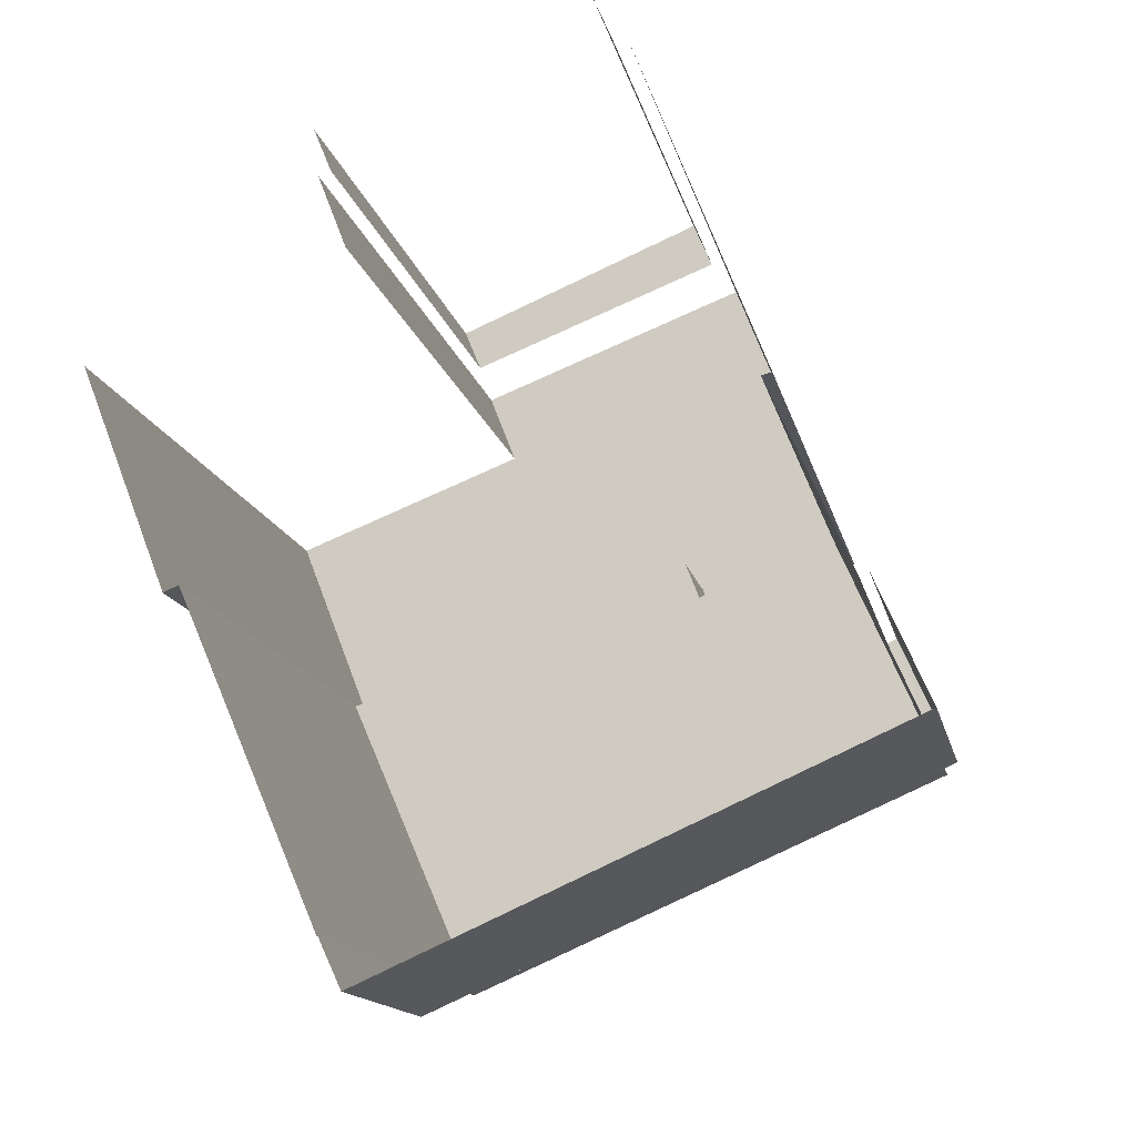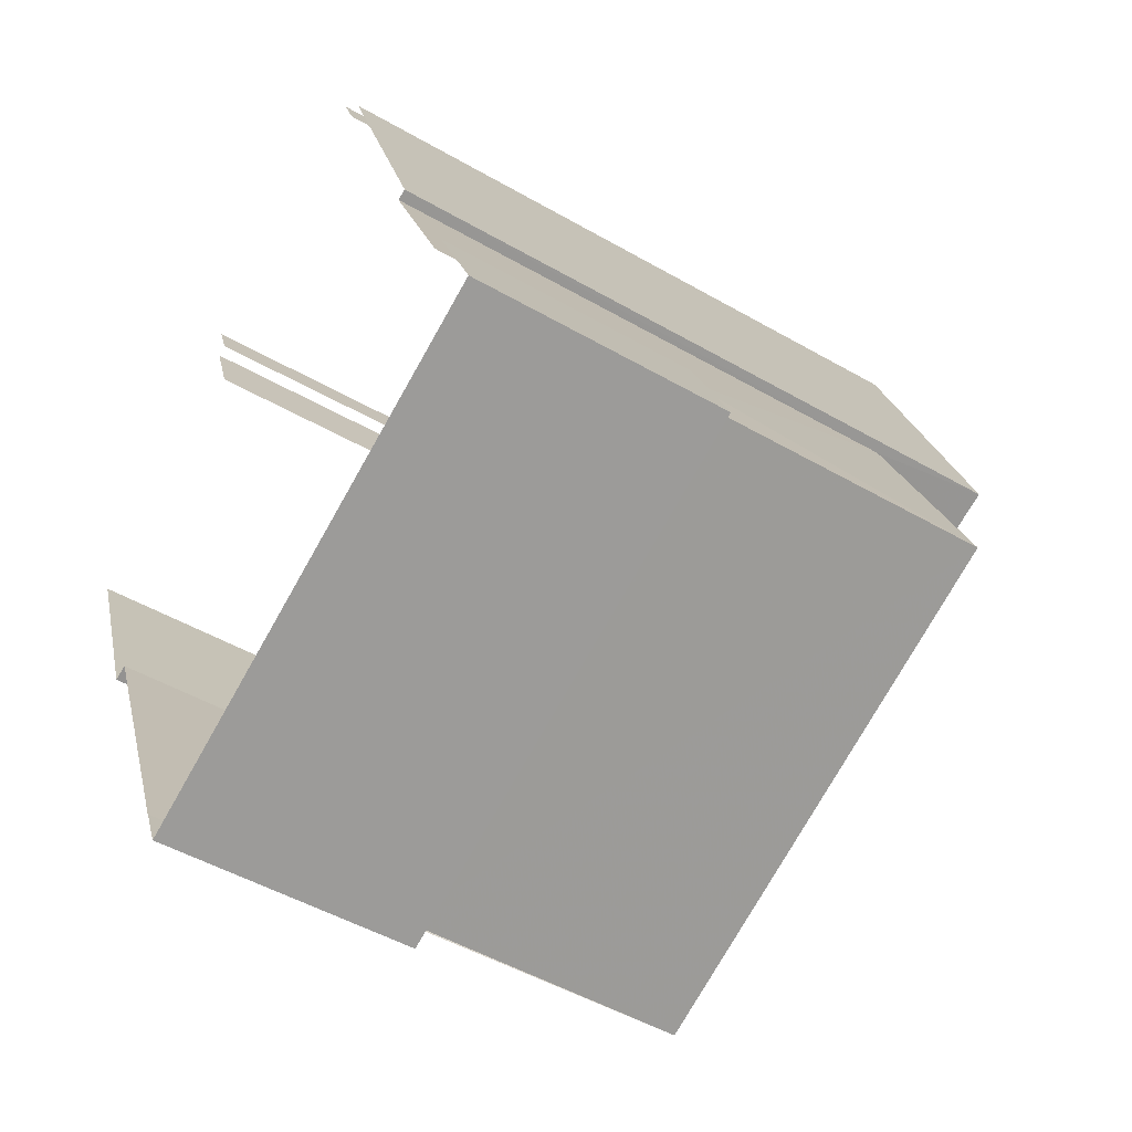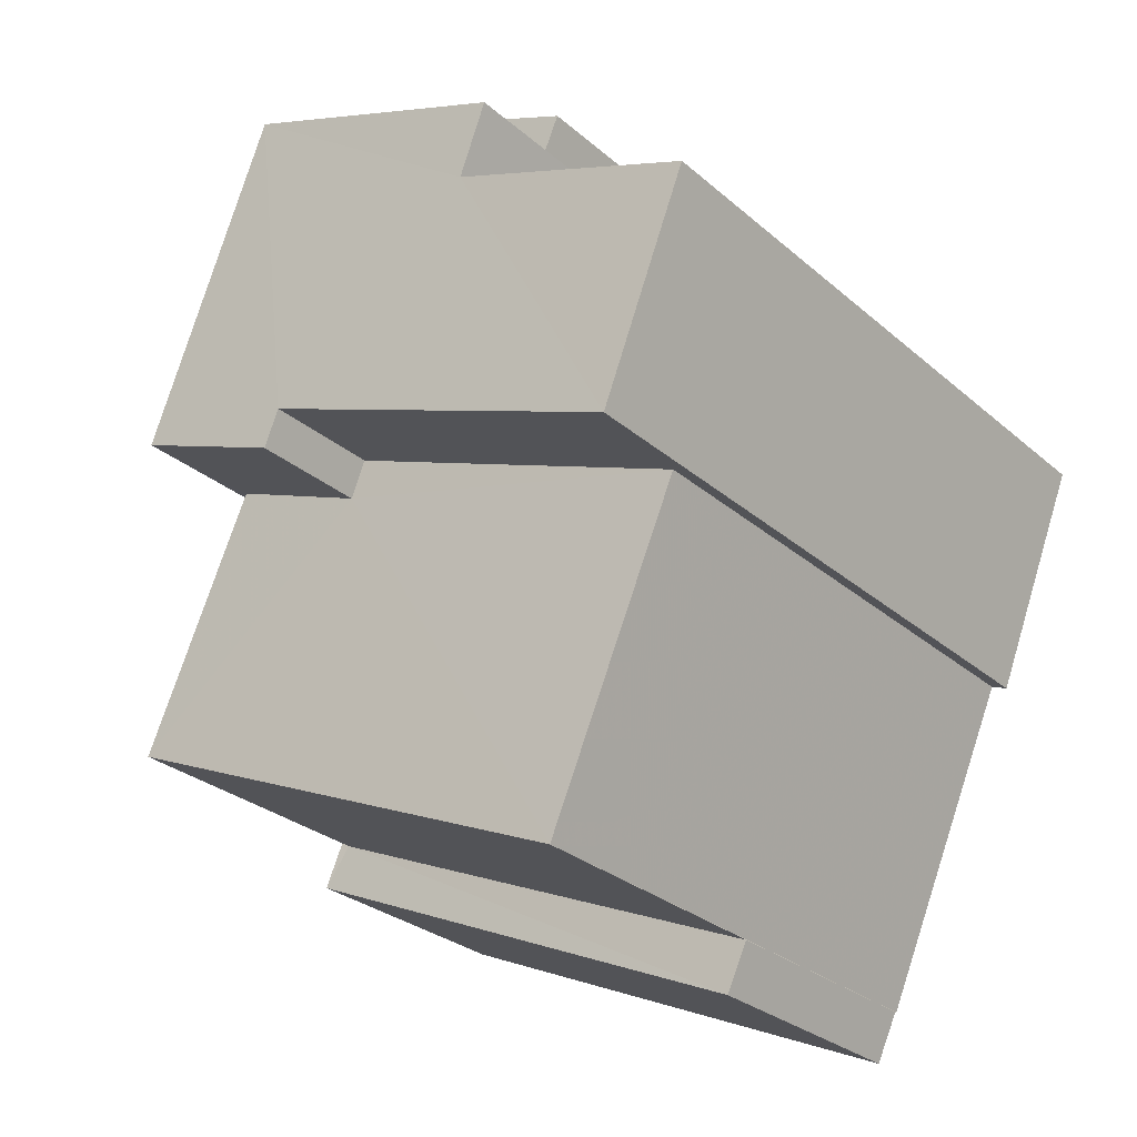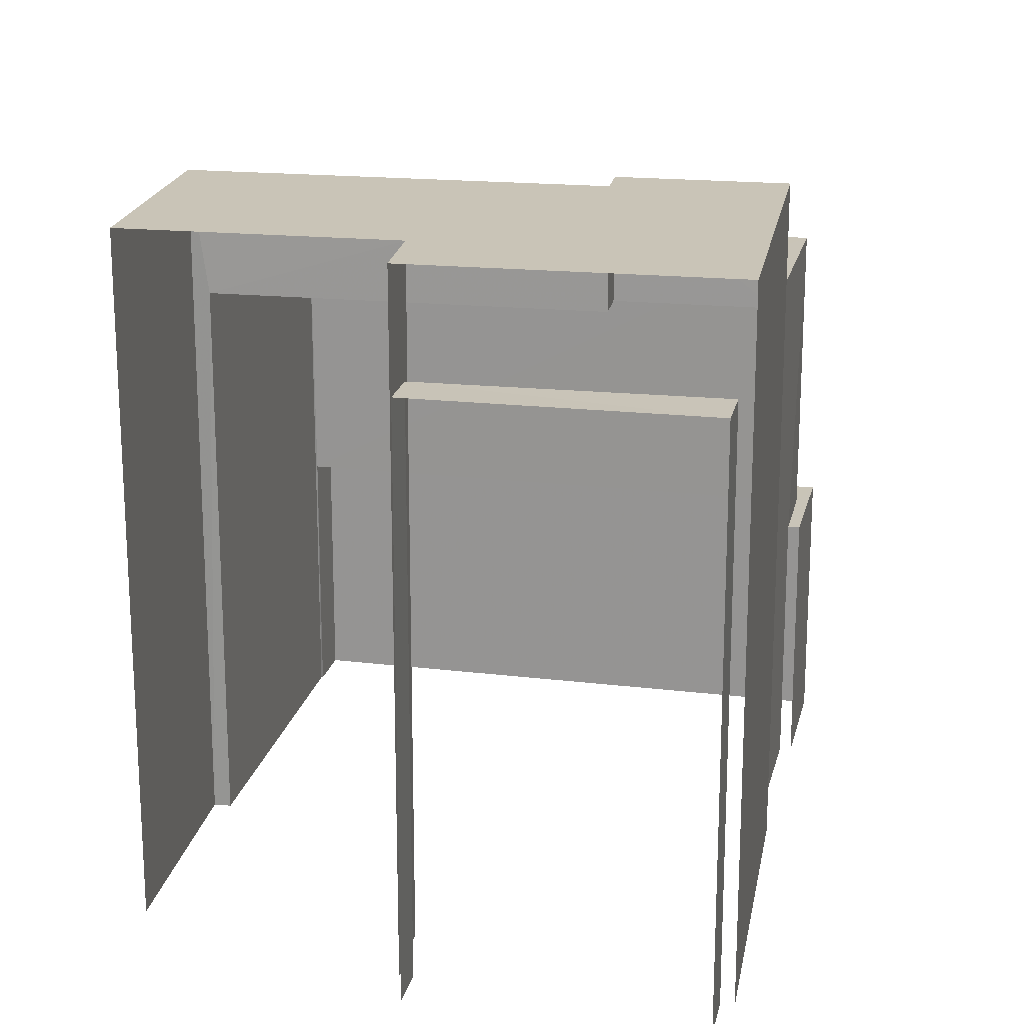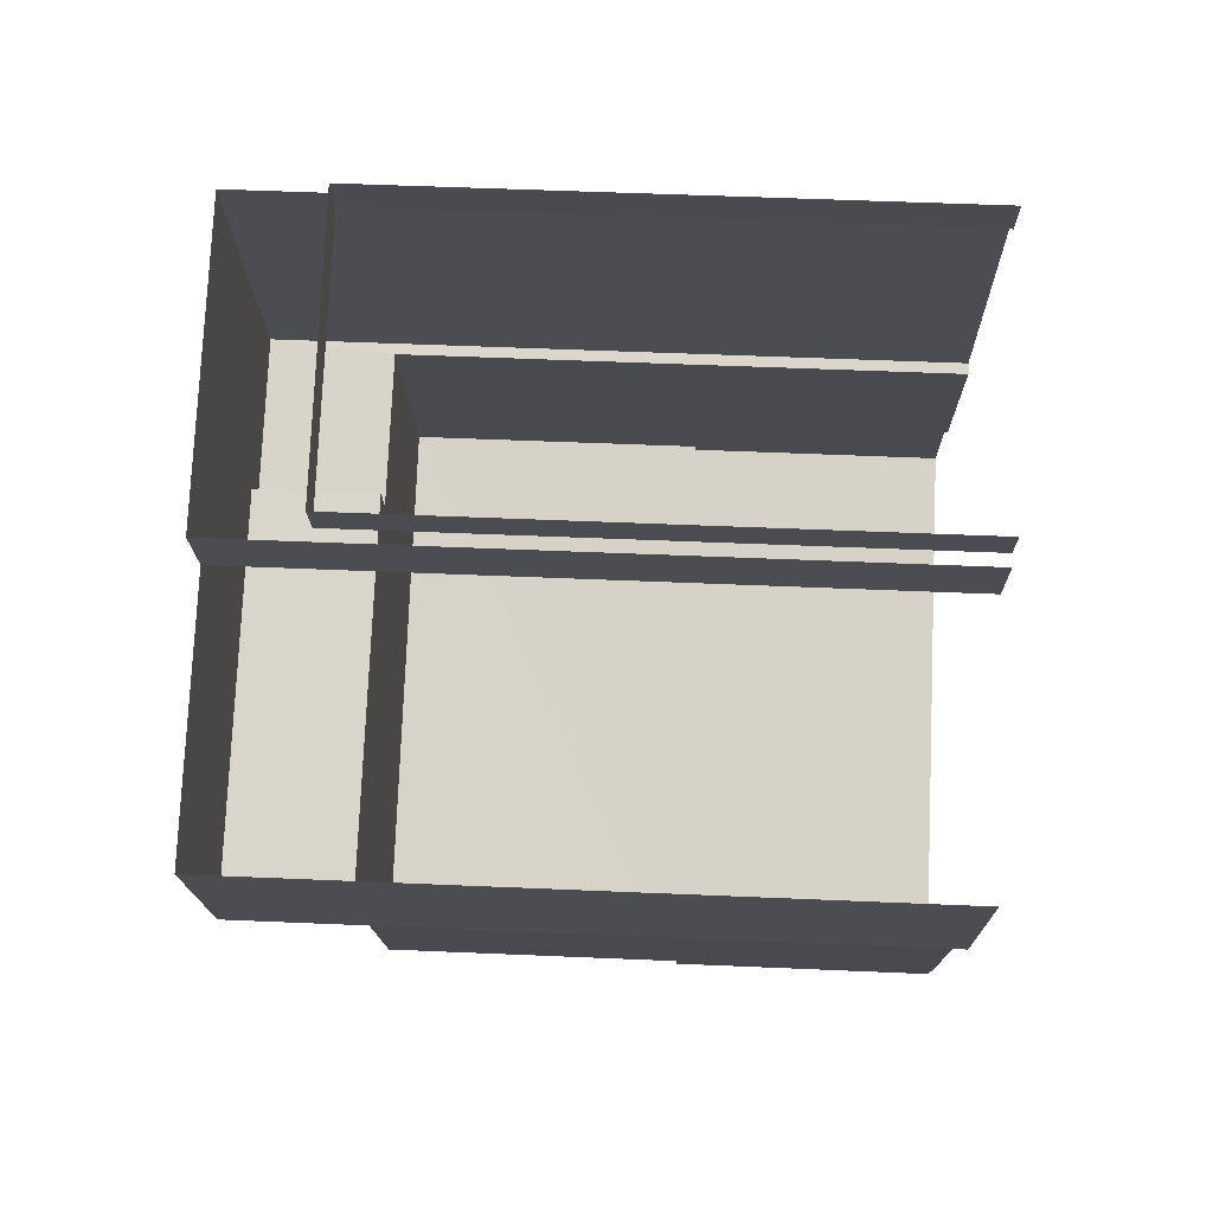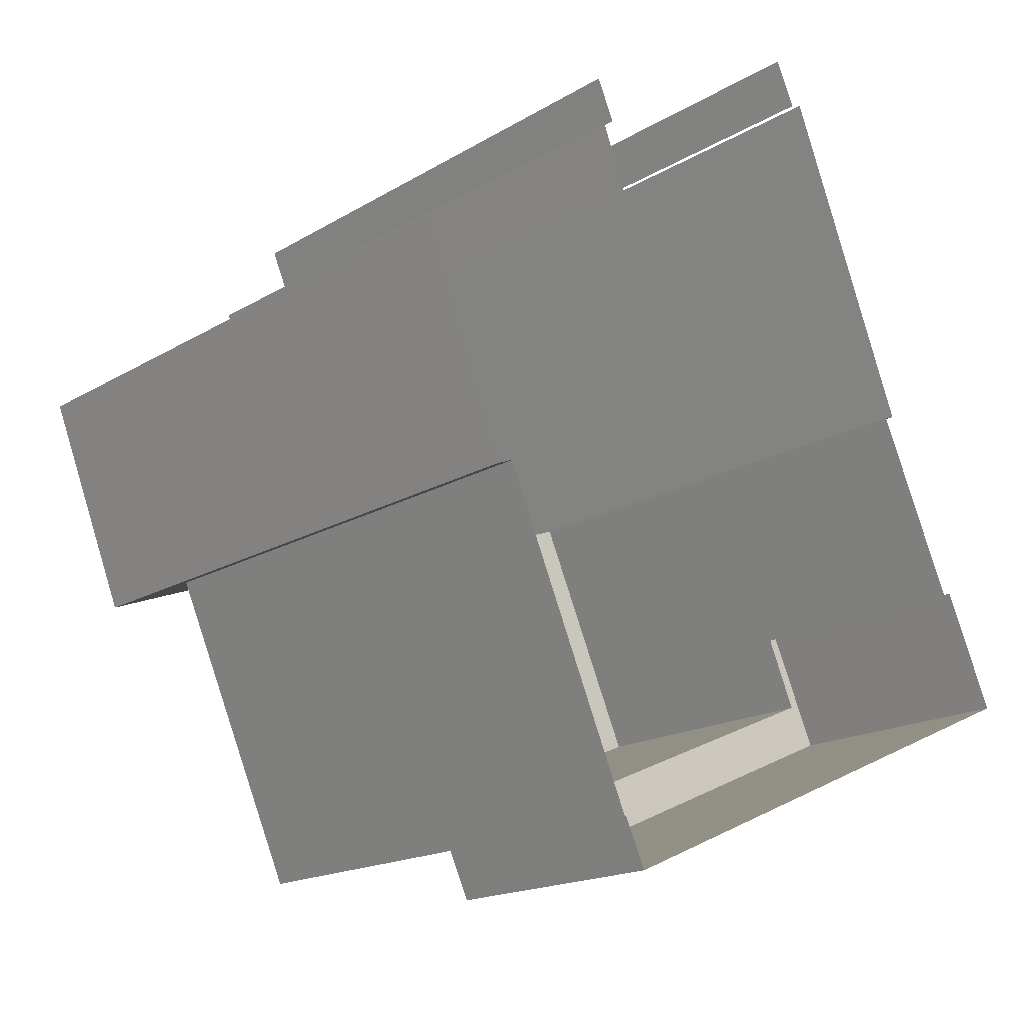
<metadata>
{"format":"obj","ext":"obj","renderer":"f3d","projection":"perspective","resolution":1024,"background":"white","views":[{"elev":-14.5,"azim":-168.0,"up":"+Y"},{"elev":-49.3,"azim":-122.6,"up":"+Y"},{"elev":-28.1,"azim":37.7,"up":"+Y"},{"elev":20.0,"azim":168.9,"up":"+Z"},{"elev":53.4,"azim":92.6,"up":"+Y"},{"elev":-17.1,"azim":140.1,"up":"+Y"}]}
</metadata>
<code>
v -2.251e+05 -1.278e+05 13.43
v -2.251e+05 -1.278e+05 13.43
v -2.251e+05 -1.278e+05 13.43
v -2.251e+05 -1.278e+05 13.43
v -2.251e+05 -1.278e+05 13.43
v -2.251e+05 -1.277e+05 13.43
v -2.251e+05 -1.277e+05 13.43
v -2.251e+05 -1.277e+05 13.43
v -2.251e+05 -1.277e+05 13.43
v -2.251e+05 -1.277e+05 13.43
v -2.251e+05 -1.277e+05 13.43
v -2.251e+05 -1.277e+05 13.43
v -2.251e+05 -1.278e+05 13.43
v -2.251e+05 -1.278e+05 13.43
v -2.251e+05 -1.277e+05 13.43
v -2.251e+05 -1.278e+05 13.43
v -2.251e+05 -1.277e+05 13.43
v -2.251e+05 -1.277e+05 13.43
v -2.251e+05 -1.277e+05 21.35
v -2.251e+05 -1.277e+05 21.35
v -2.251e+05 -1.277e+05 21.35
v -2.251e+05 -1.277e+05 21.35
v -2.251e+05 -1.277e+05 21.09
v -2.251e+05 -1.278e+05 21.09
v -2.251e+05 -1.277e+05 21.09
v -2.251e+05 -1.278e+05 21.09
v -2.251e+05 -1.278e+05 21.09
v -2.251e+05 -1.277e+05 21.09
v -2.251e+05 -1.277e+05 22.77
v -2.251e+05 -1.277e+05 22.77
v -2.251e+05 -1.277e+05 22.77
v -2.251e+05 -1.277e+05 22.77
v -2.251e+05 -1.277e+05 22.77
v -2.251e+05 -1.277e+05 22.77
v -2.251e+05 -1.278e+05 22.77
v -2.251e+05 -1.277e+05 22.77
v -2.251e+05 -1.278e+05 17.02
v -2.251e+05 -1.278e+05 17.02
v -2.251e+05 -1.278e+05 17.02
v -2.251e+05 -1.278e+05 17.02
v -2.251e+05 -1.278e+05 17.02
v -2.251e+05 -1.278e+05 17.02
f 1 2 3
f 4 3 5
f 6 7 8
f 9 10 11
f 6 10 7
f 9 11 12
f 13 14 15
f 14 2 7
f 14 16 5
f 17 18 9
f 15 14 18
f 2 5 3
f 18 10 9
f 7 10 18
f 14 7 18
f 14 5 2
f 2 1 40
f 42 2 40
f 19 17 9
f 17 19 34
f 10 6 22
f 30 34 19
f 6 30 22
f 30 19 22
f 33 15 18
f 33 36 15
f 20 12 11
f 21 20 11
f 19 20 21
f 22 19 21
f 23 24 25
f 24 26 25
f 25 27 28
f 25 26 27
f 29 30 31
f 31 32 29
f 33 34 30
f 35 36 33
f 35 33 29
f 29 33 30
f 37 38 39
f 39 38 40
f 37 41 38
f 40 38 42
f 28 29 32
f 25 28 32
f 8 23 31
f 31 23 32
f 8 7 23
f 32 23 25
f 9 12 20
f 19 9 20
f 14 27 26
f 16 14 26
f 40 1 3
f 39 40 3
f 34 18 17
f 34 33 18
f 31 6 8
f 31 30 6
f 14 13 27
f 13 35 27
f 27 29 28
f 27 35 29
f 35 13 15
f 36 35 15
f 39 3 4
f 37 39 4
f 5 16 41
f 16 26 41
f 41 24 38
f 41 26 24
f 41 37 4
f 5 41 4
f 7 42 23
f 23 42 24
f 7 2 42
f 24 42 38
f 10 21 11
f 10 22 21

</code>
